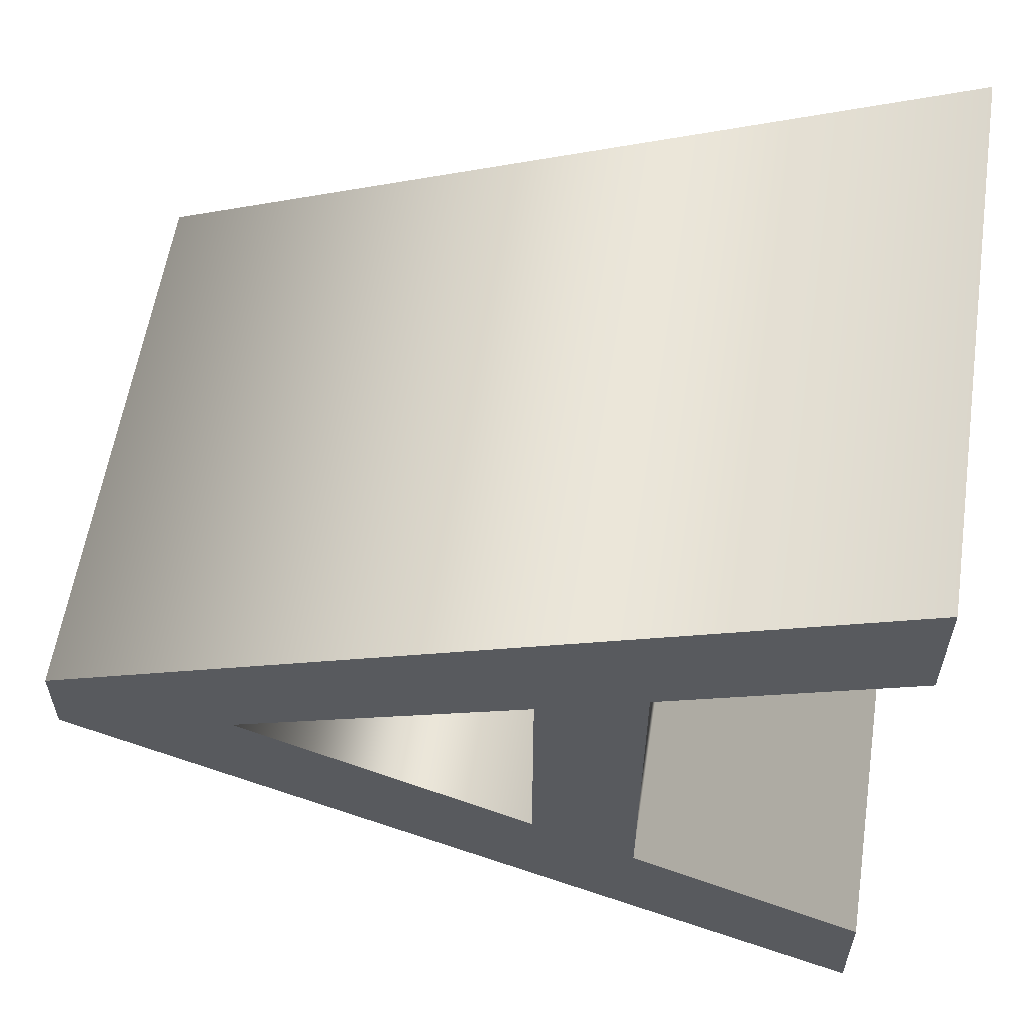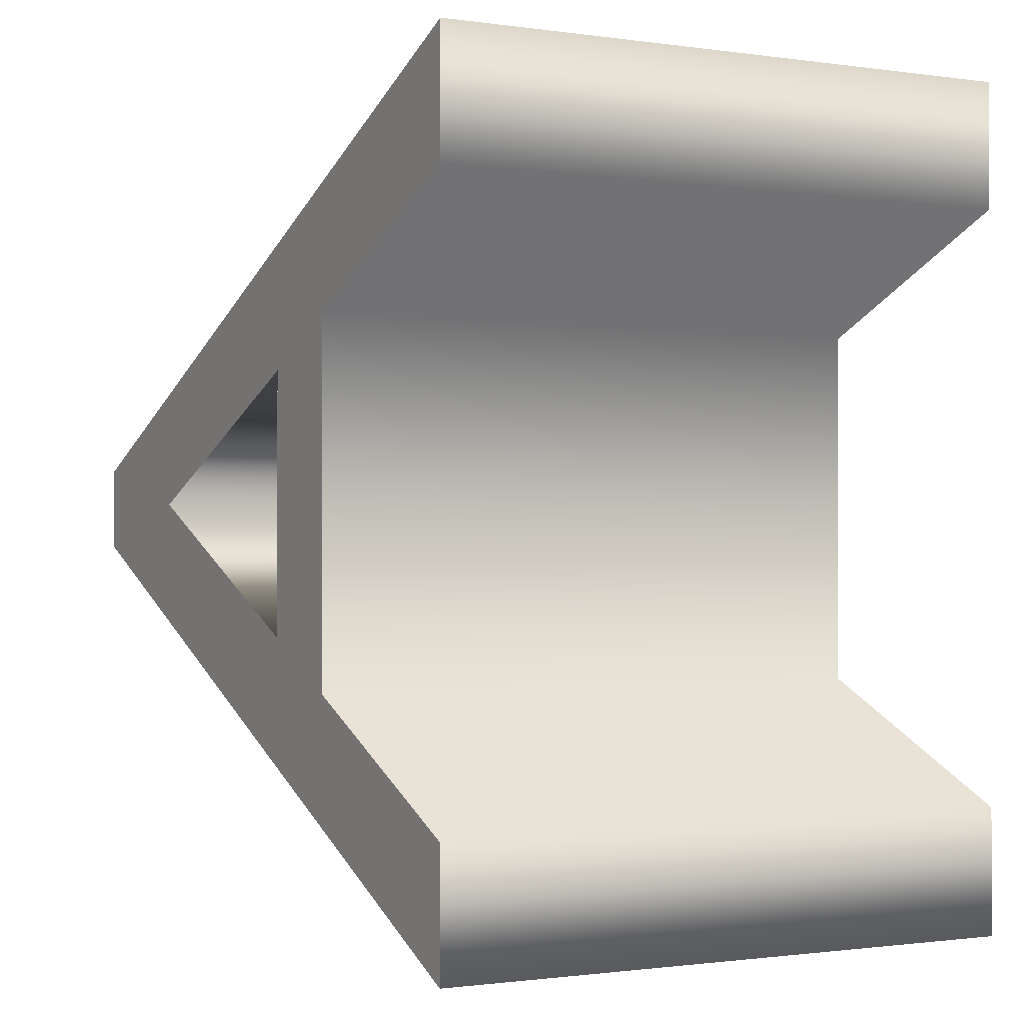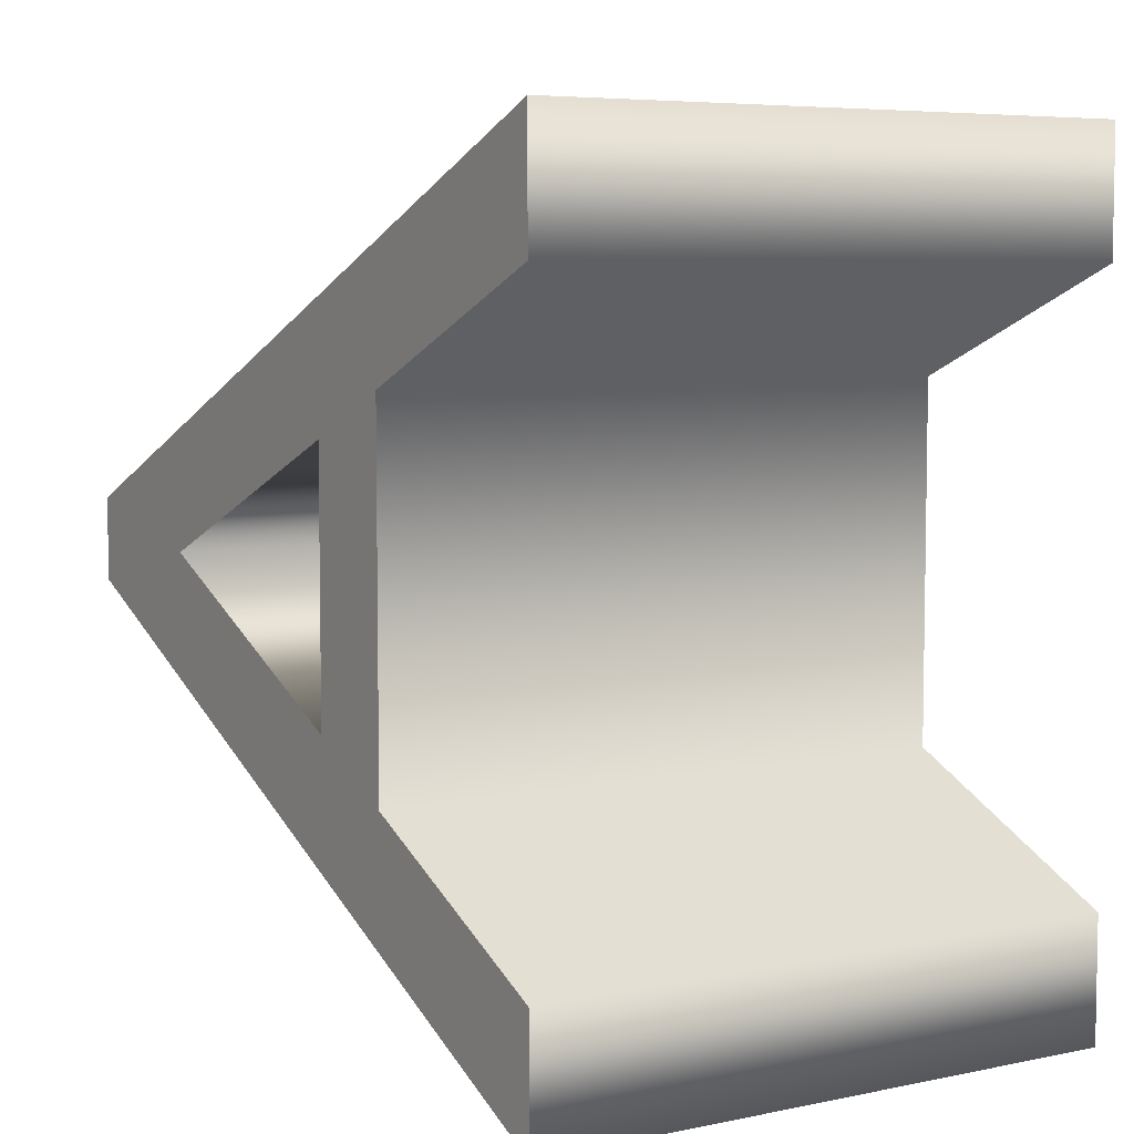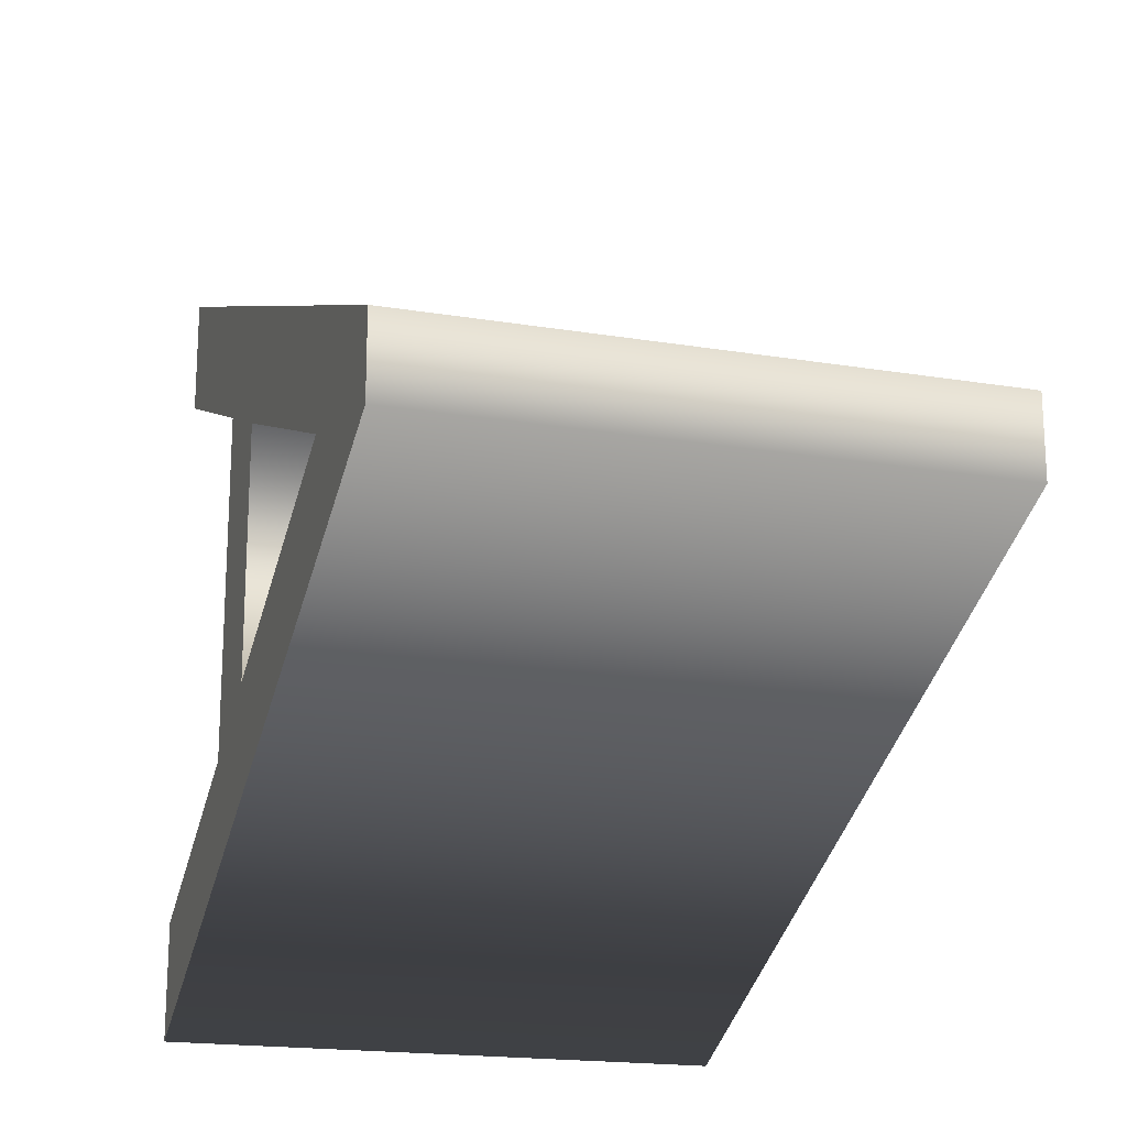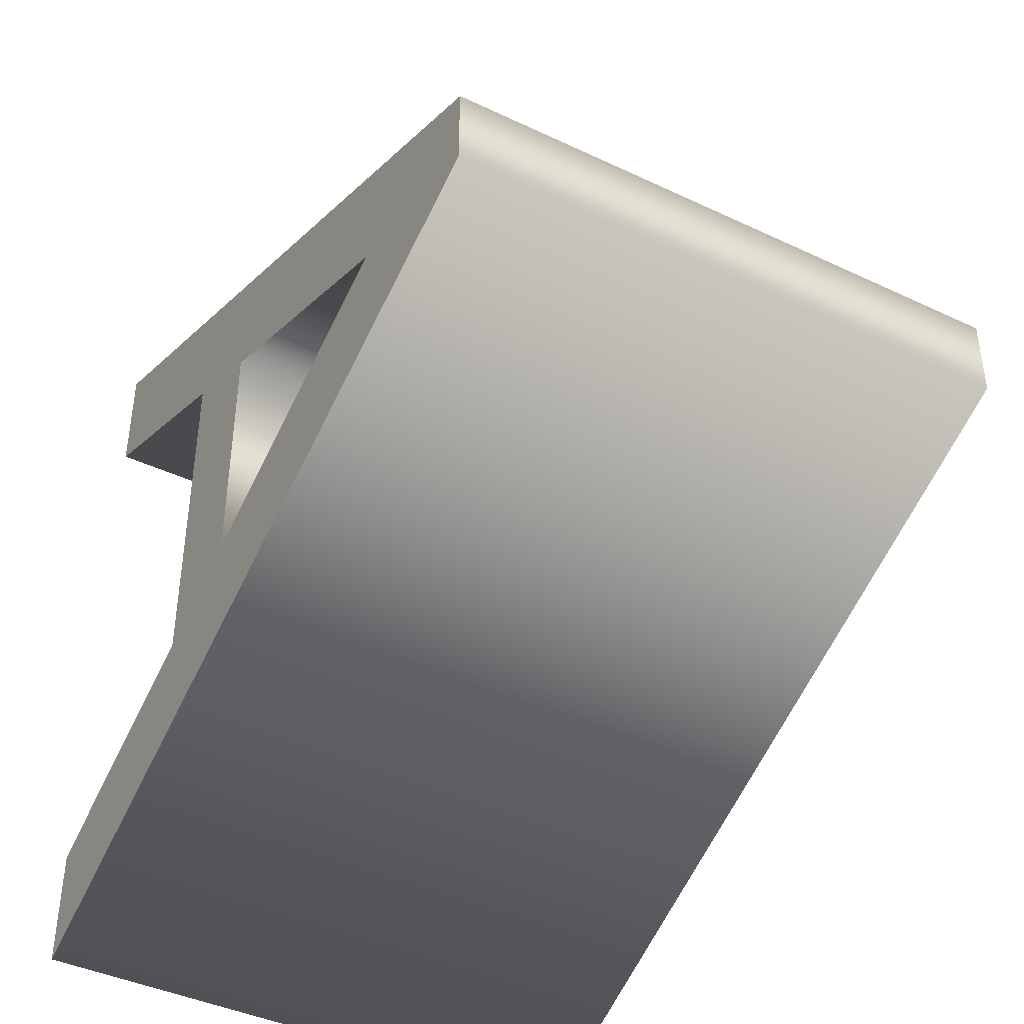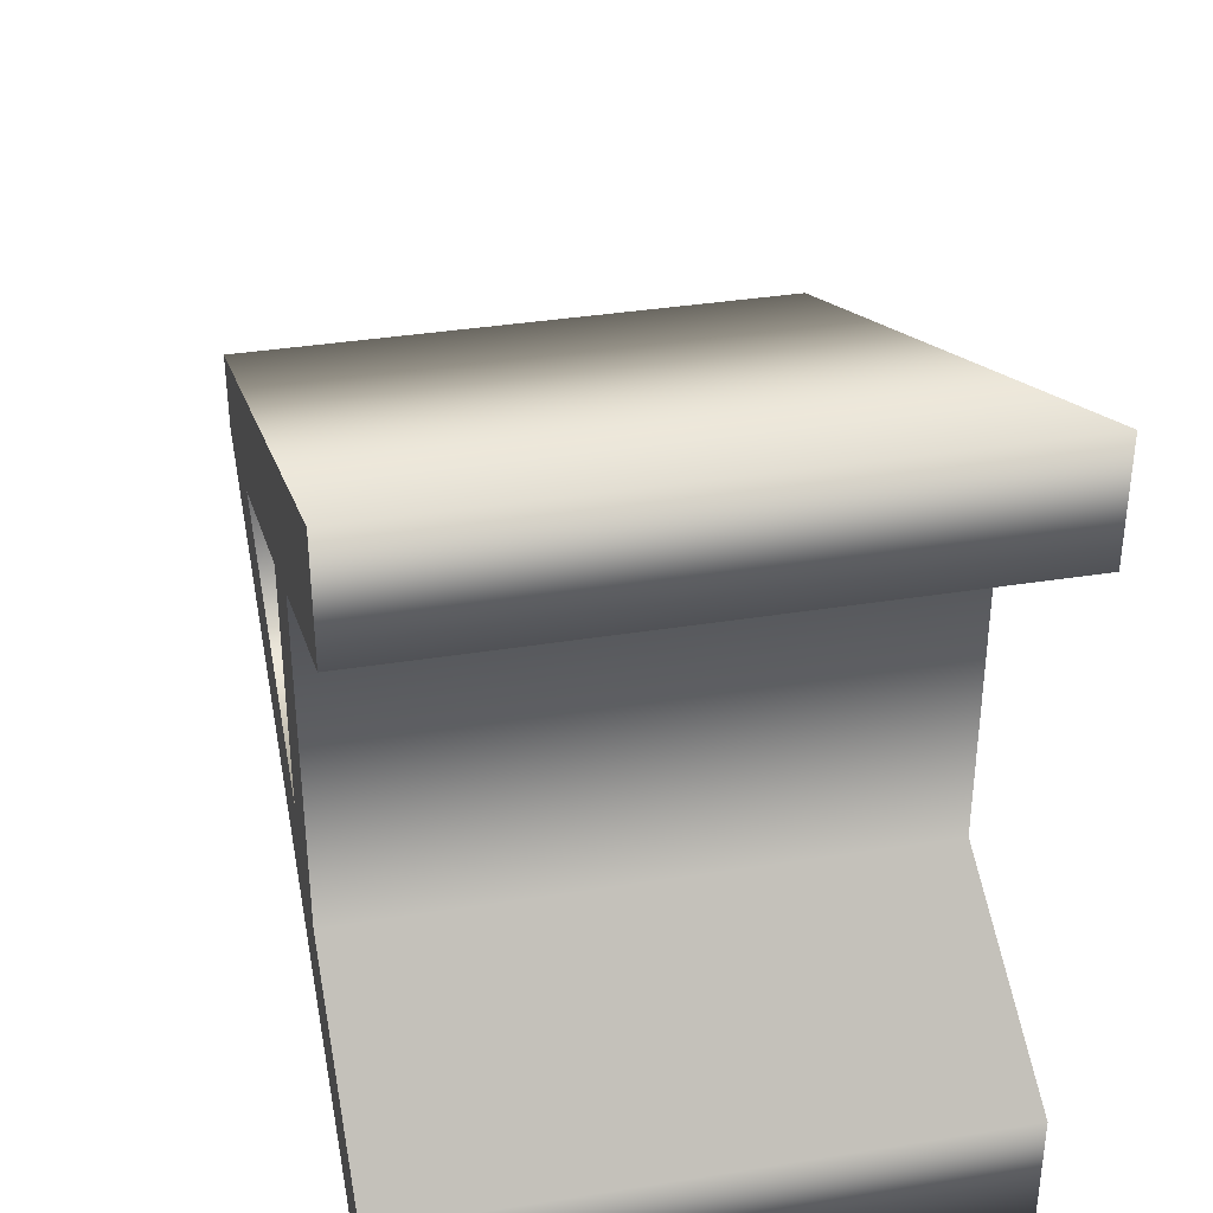
<metadata>
{"format":"obj","ext":"obj","renderer":"f3d","projection":"perspective","resolution":1024,"background":"white","views":[{"elev":58.3,"azim":-81.2,"up":"+Z"},{"elev":-1.0,"azim":-28.2,"up":"+Z"},{"elev":6.2,"azim":-31.7,"up":"+Z"},{"elev":-18.7,"azim":162.5,"up":"+Z"},{"elev":-41.9,"azim":150.3,"up":"+Z"},{"elev":36.0,"azim":-11.9,"up":"+Z"}]}
</metadata>
<code>
o OpenFracture
v 0.24 -0 -0.567
v 0.24 0.201 -0.476
v 0.24 0.201 -0.186
v 0.24 -0 -0.1
v 0.24 -0 0
v 0.24 0.686 -0.293
v 0.24 0.686 -0.362
v 0.24 -0 -0.667
v 0.24 0.289 -0.436
v 0.24 0.536 -0.326
v 0.24 0.289 -0.224
v -0.24 0 -0.567
v -0.24 0.201 -0.476
v -0.24 0.201 -0.186
v -0.24 0 -0.1
v -0.24 0 0
v -0.24 0.686 -0.293
v -0.24 0.686 -0.362
v -0.24 0 -0.667
v -0.24 0.289 -0.436
v -0.24 0.536 -0.326
v -0.24 0.289 -0.224
v -0.24 0 -0.567
v 0.24 -0 -0.567
v -0.24 0.201 -0.476
v 0.24 0.201 -0.476
v -0.24 0.201 -0.186
v 0.24 0.201 -0.186
v -0.24 0 -0.1
v 0.24 -0 -0.1
v -0.24 0 0
v 0.24 -0 0
v -0.24 0.686 -0.293
v 0.24 0.686 -0.293
v -0.24 0.686 -0.362
v 0.24 0.686 -0.362
v -0.24 0 -0.667
v 0.24 -0 -0.667
v -0.24 0.289 -0.436
v 0.24 0.289 -0.436
v -0.24 0.536 -0.326
v 0.24 0.536 -0.326
v -0.24 0.289 -0.224
v 0.24 0.289 -0.224
f 5 7 6
f 5 10 7
f 10 8 7
f 5 11 10
f 9 8 10
f 5 3 11
f 3 9 11
f 3 2 9
f 2 8 9
f 5 4 3
f 1 8 2
f 18 16 17
f 21 16 18
f 19 21 18
f 22 16 21
f 19 20 21
f 14 16 22
f 20 14 22
f 13 14 20
f 19 13 20
f 15 16 14
f 19 12 13
f 24 26 25 23
f 26 28 27 25
f 28 30 29 27
f 30 32 31 29
f 32 34 33 31
f 34 36 35 33
f 36 38 37 35
f 38 24 23 37
f 40 42 41 39
f 42 44 43 41
f 44 40 39 43

</code>
